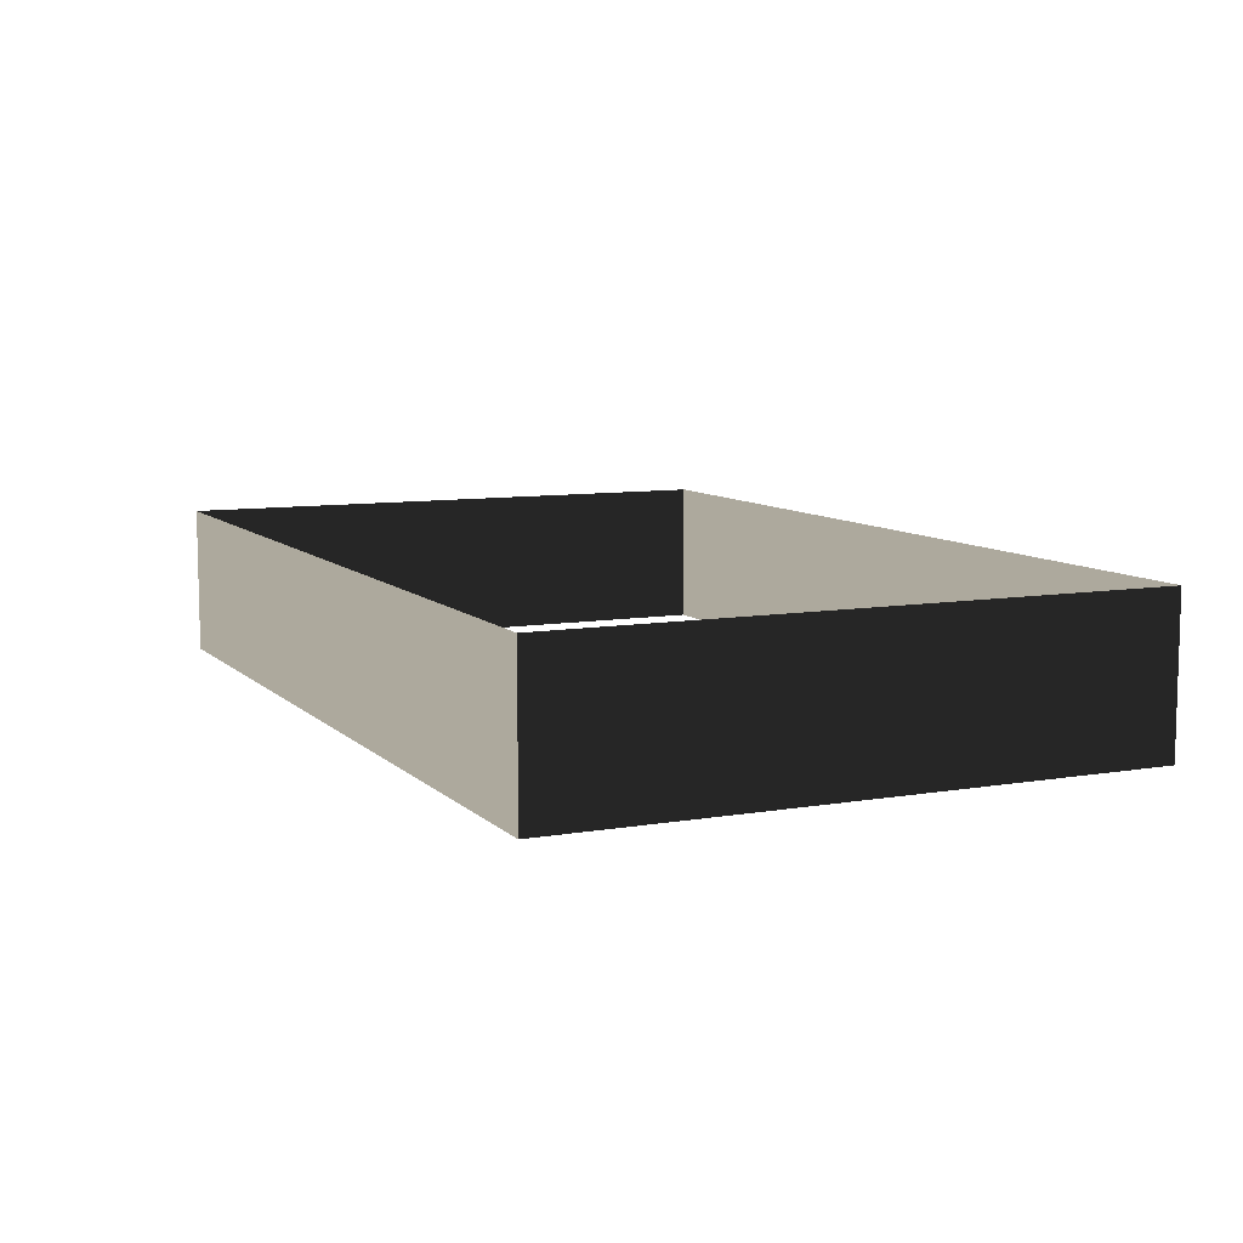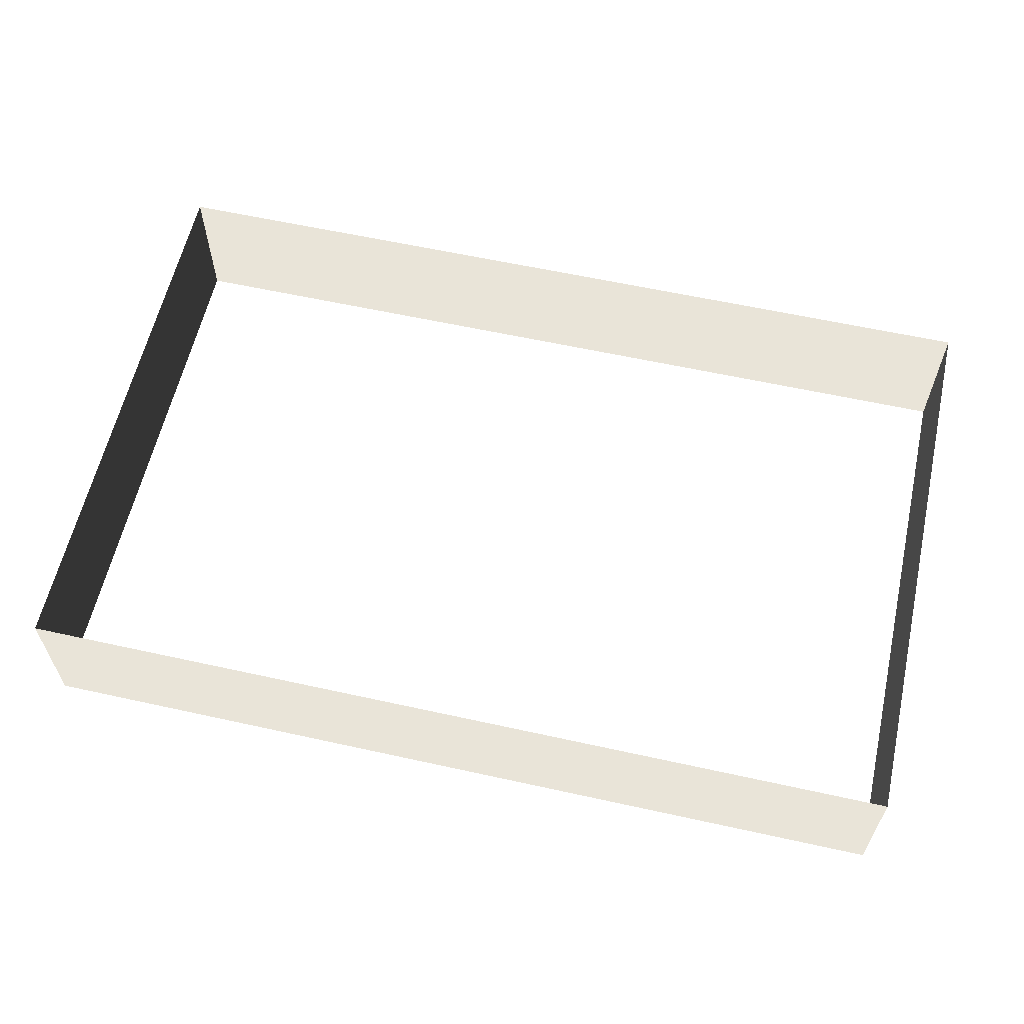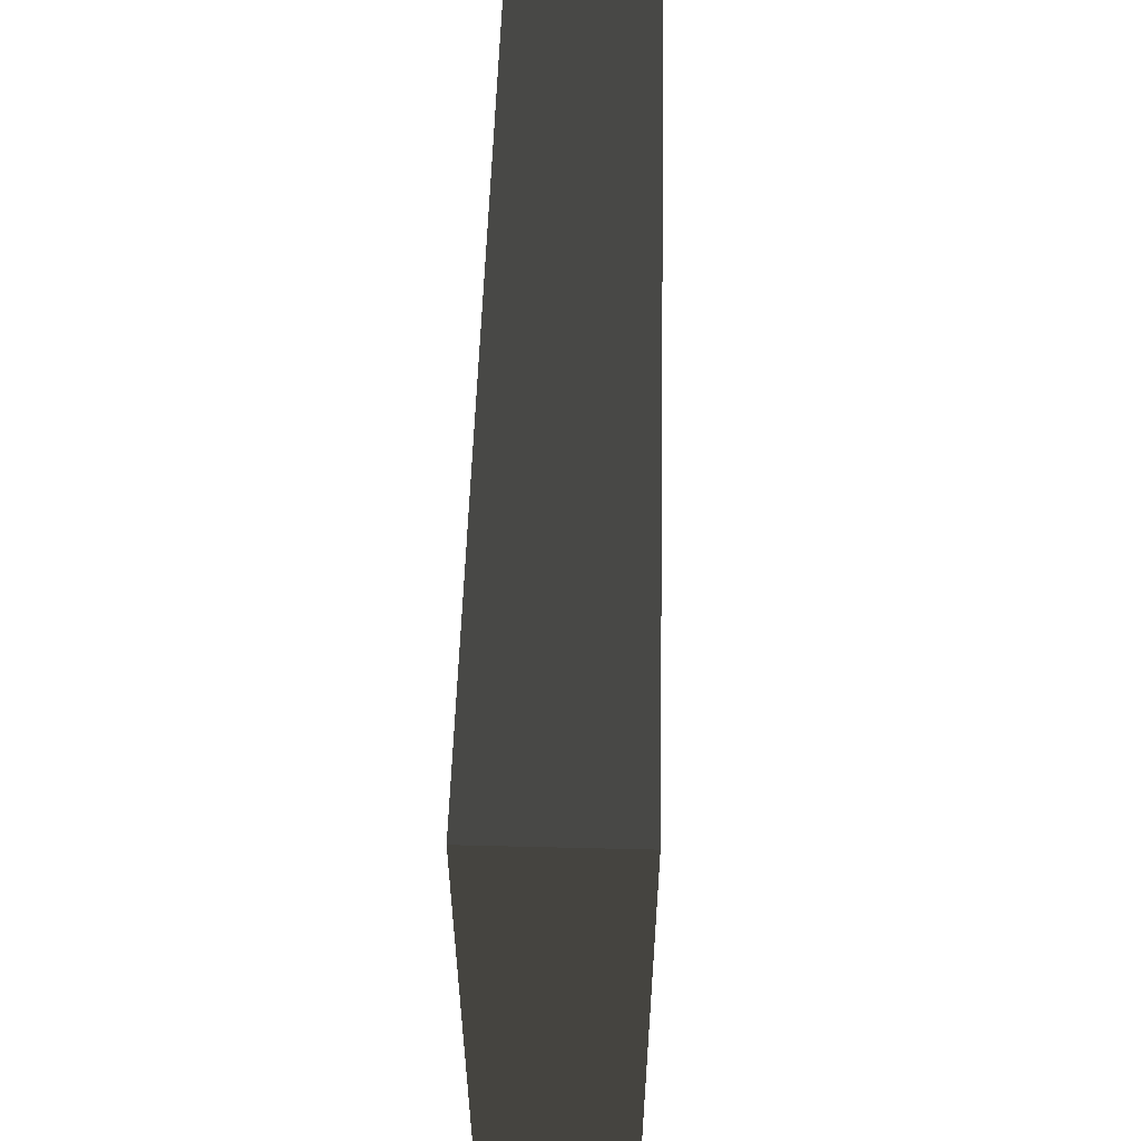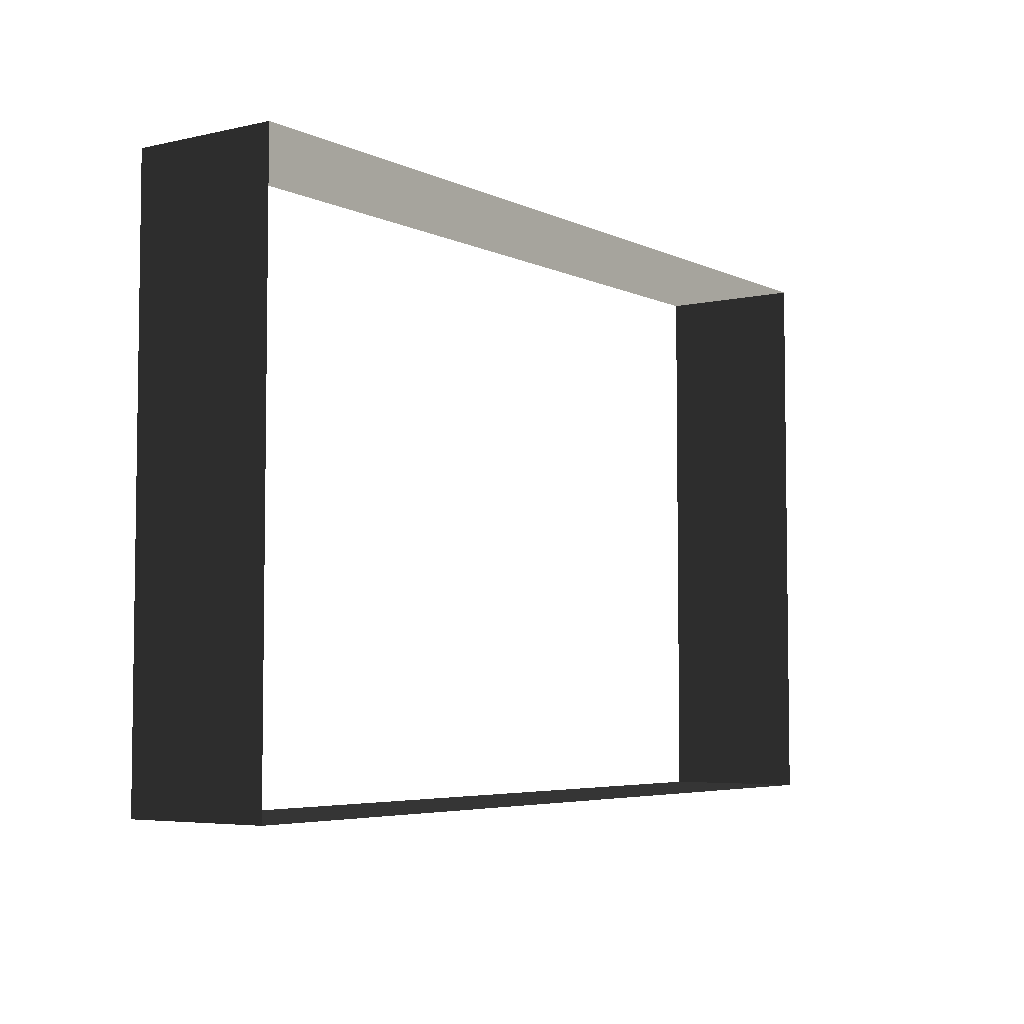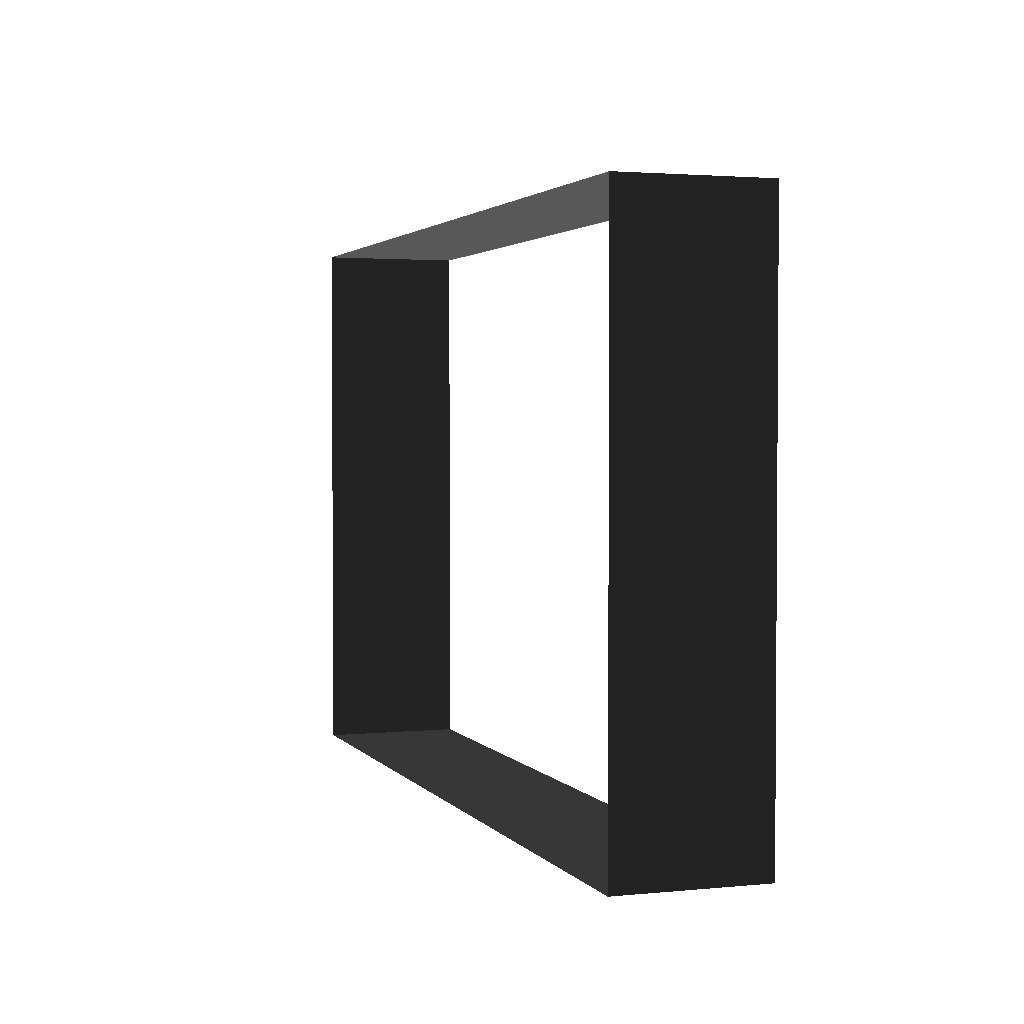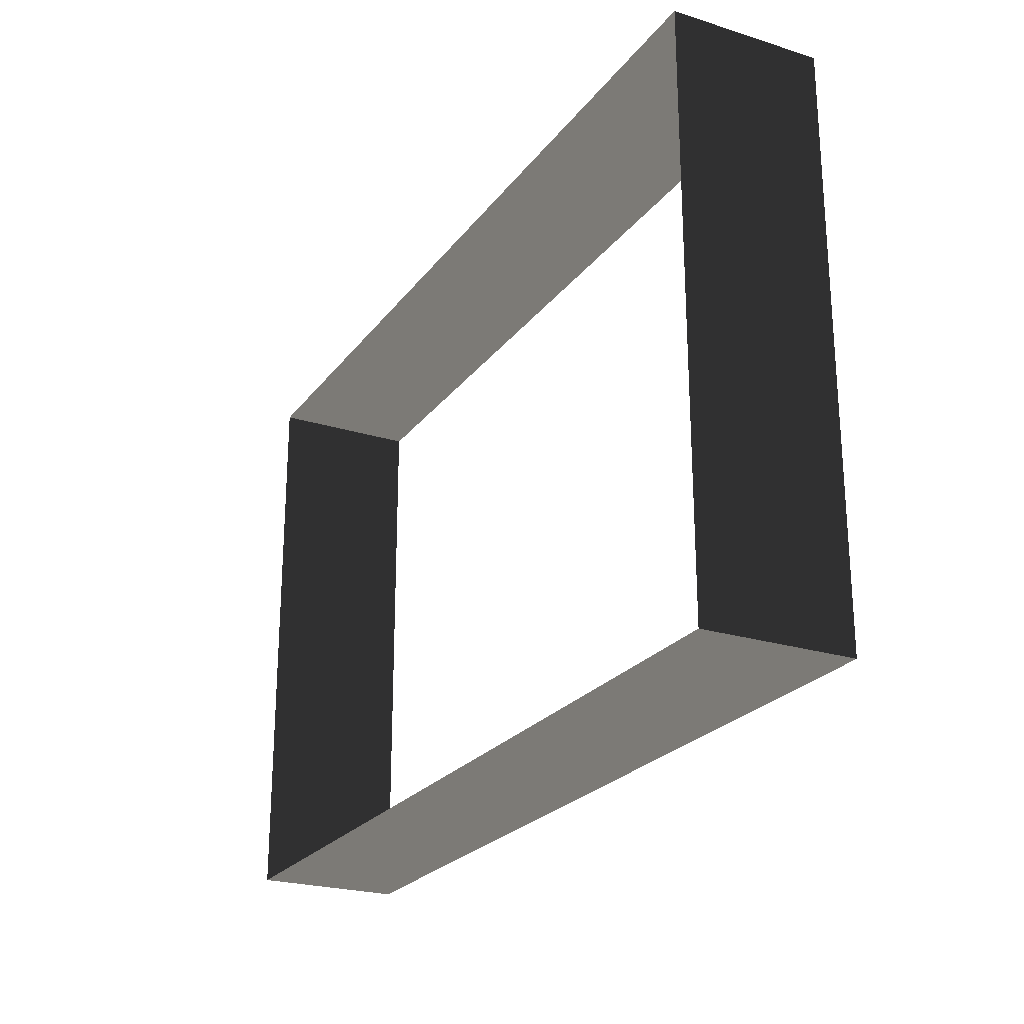
<metadata>
{"format":"obj","ext":"obj","renderer":"f3d","projection":"perspective","resolution":1024,"background":"white","views":[{"elev":8.8,"azim":-114.8,"up":"+Z"},{"elev":60.6,"azim":-167.3,"up":"+Z"},{"elev":53.6,"azim":-88.5,"up":"+Y"},{"elev":-5.0,"azim":125.4,"up":"+Y"},{"elev":2.5,"azim":-109.0,"up":"+Y"},{"elev":-23.8,"azim":-117.5,"up":"+Y"}]}
</metadata>
<code>
v -6.289 -5.56 4.178
v -6.289 -5.56 3.482
v -6.289 -2.847 3.482
v -6.289 -2.847 4.178
v -2.053 -2.847 4.178
v -2.053 -2.847 3.482
v -2.053 -5.56 3.482
v -2.053 -5.56 4.178
v -2.053 -5.56 4.178
v -2.053 -5.56 3.482
v -6.289 -5.56 3.482
v -6.289 -5.56 4.178
v -6.289 -2.847 4.178
v -6.289 -2.847 3.482
v -2.053 -2.847 3.482
v -2.053 -2.847 4.178
g Building_small_t1.125_31466_107
f 1 3 2
f 1 4 3
f 5 7 6
f 5 8 7
f 9 11 10
f 9 12 11
f 13 15 14
f 13 16 15

</code>
